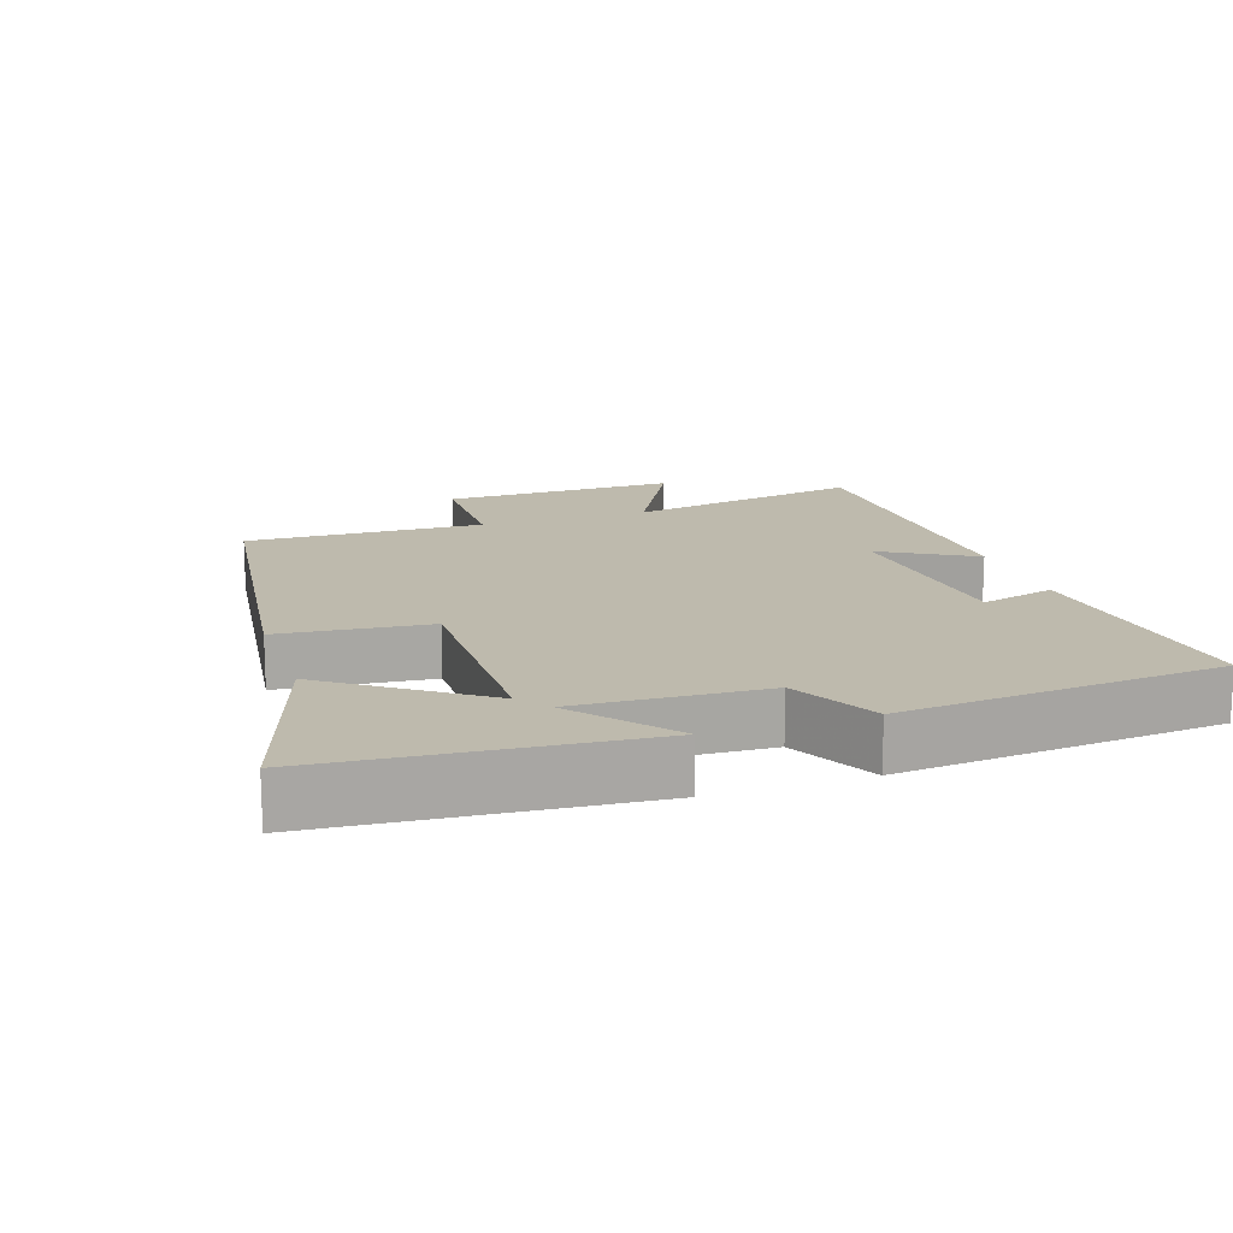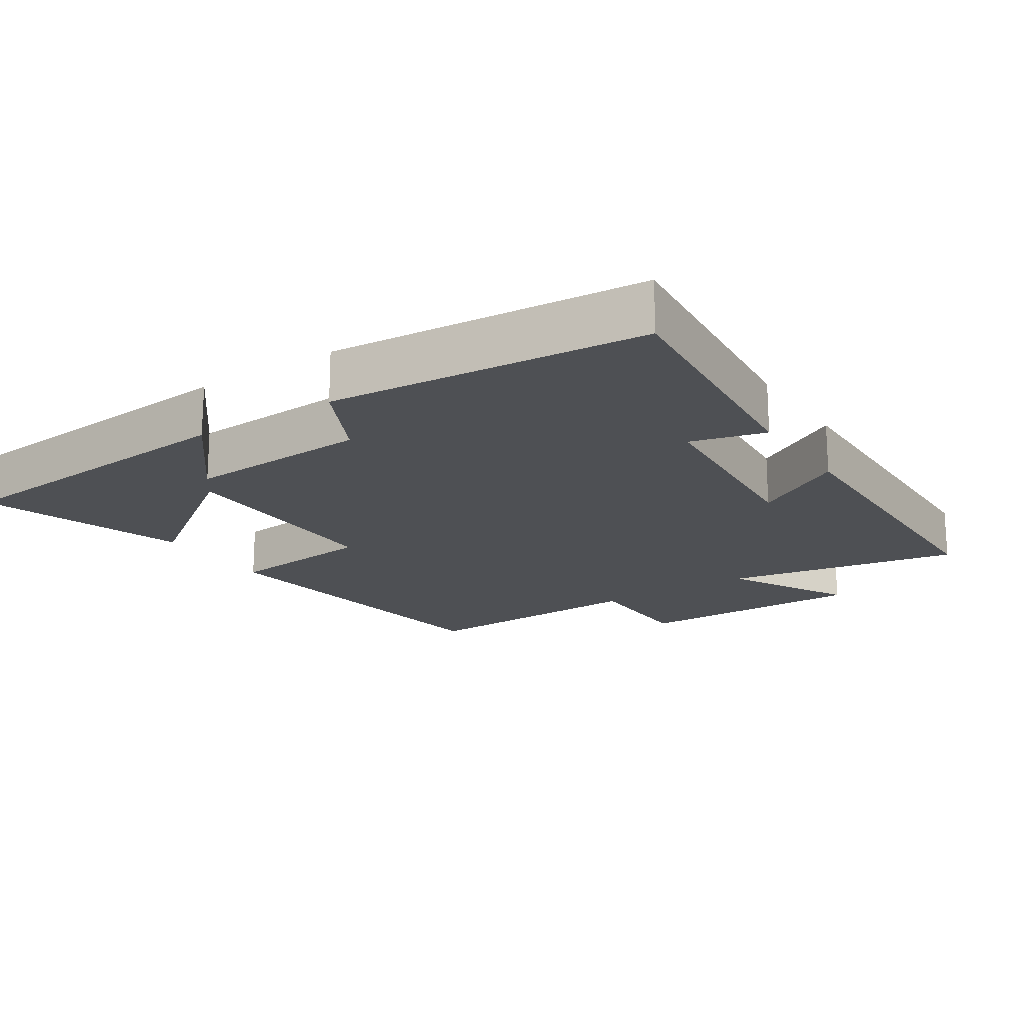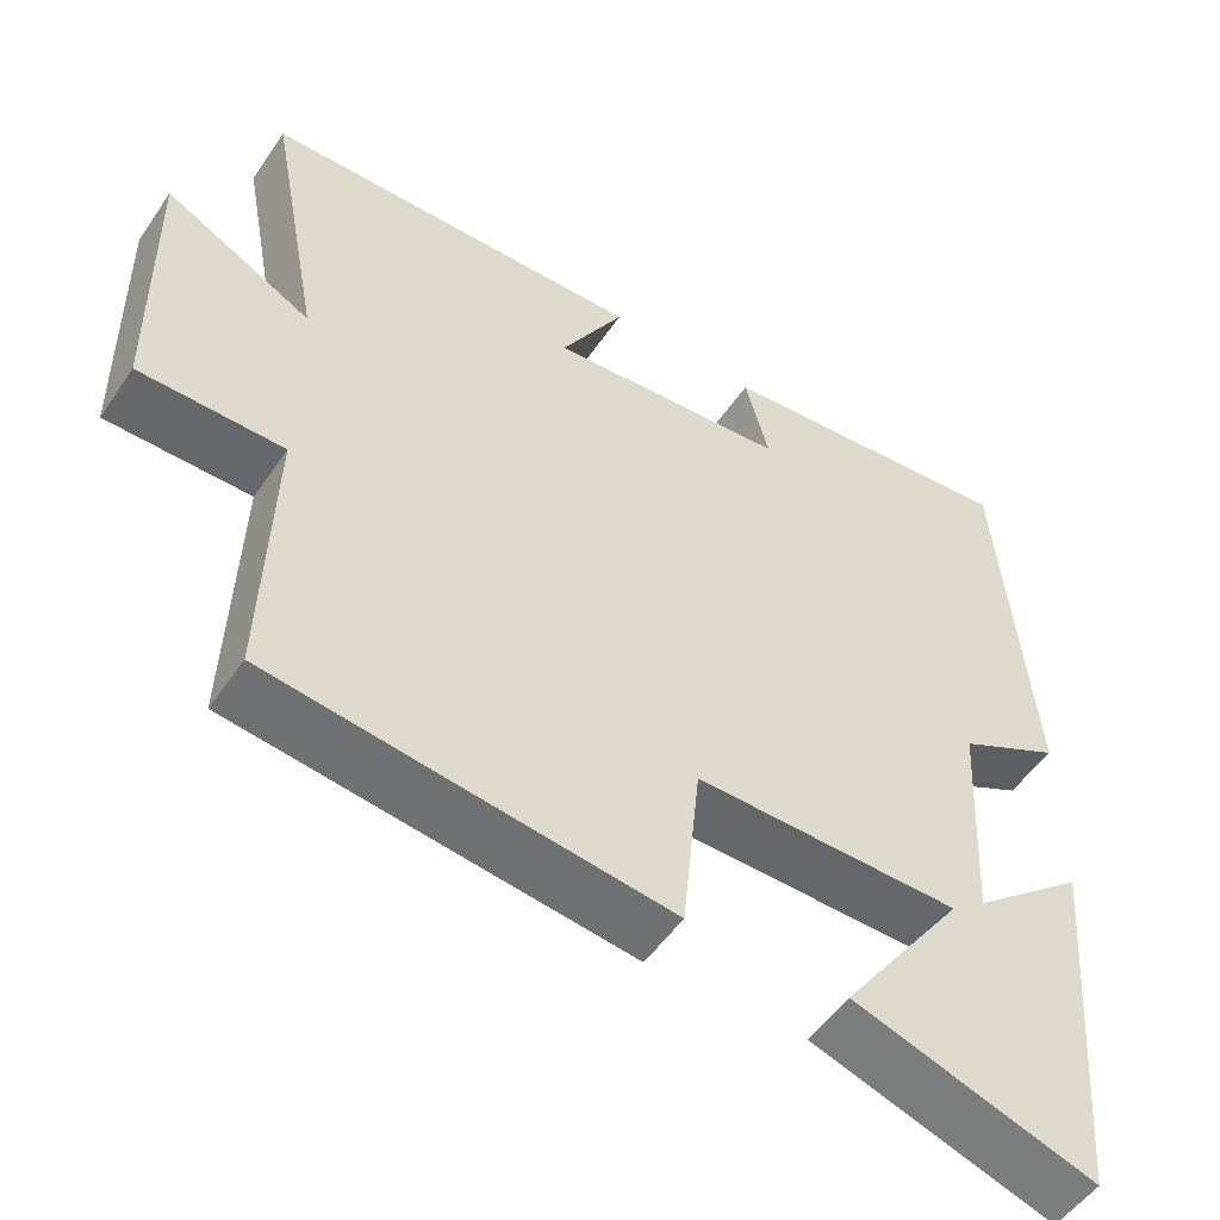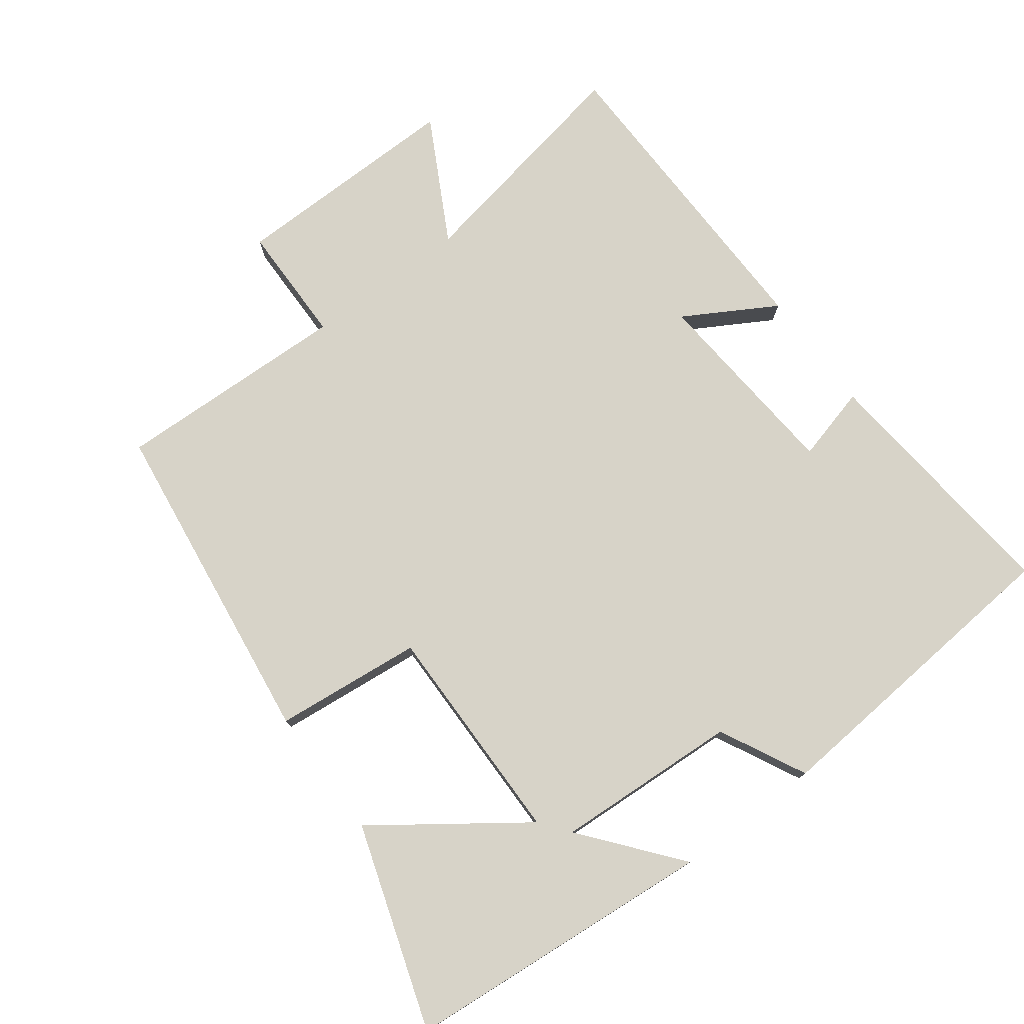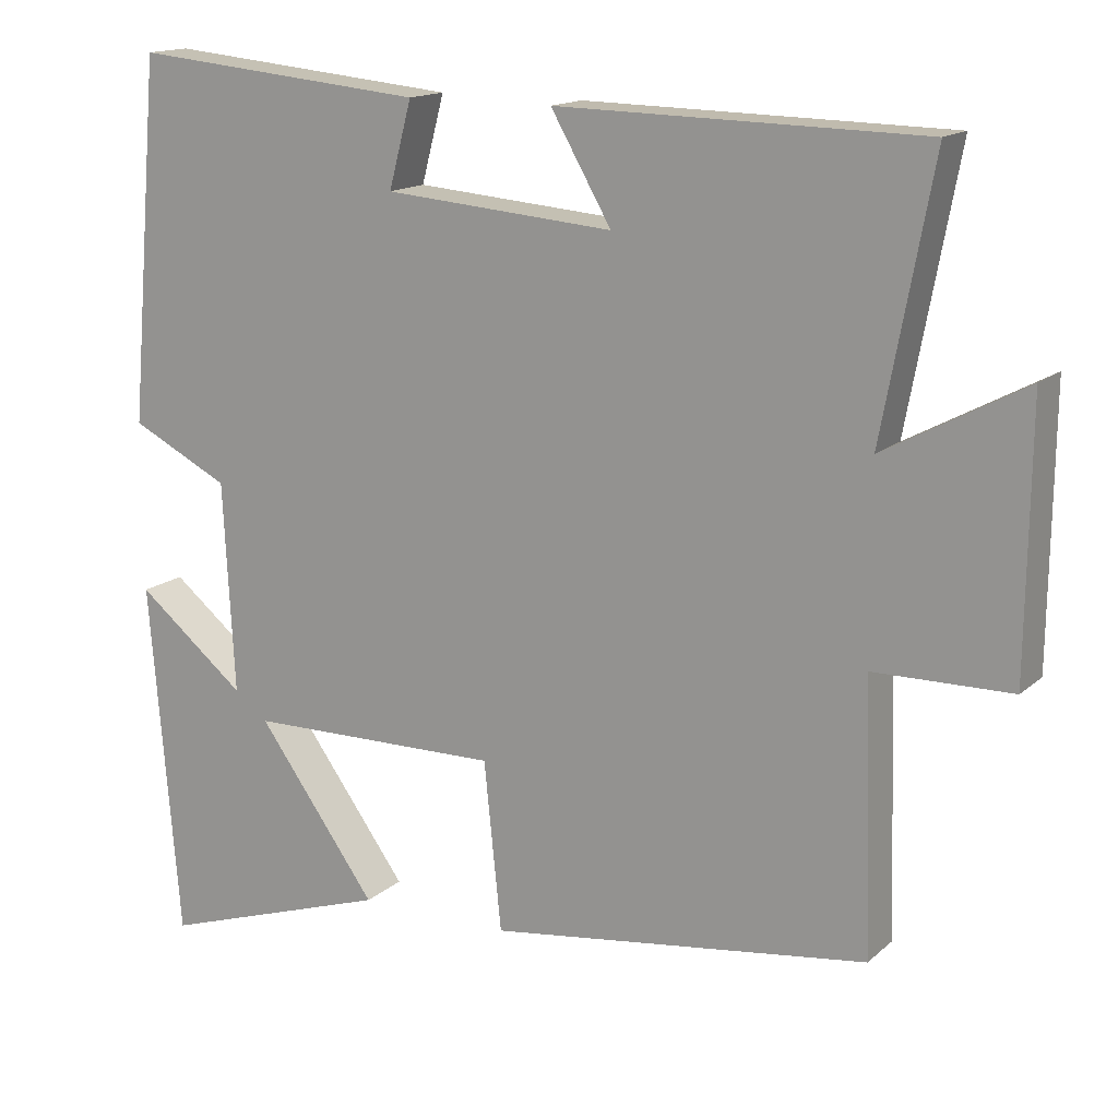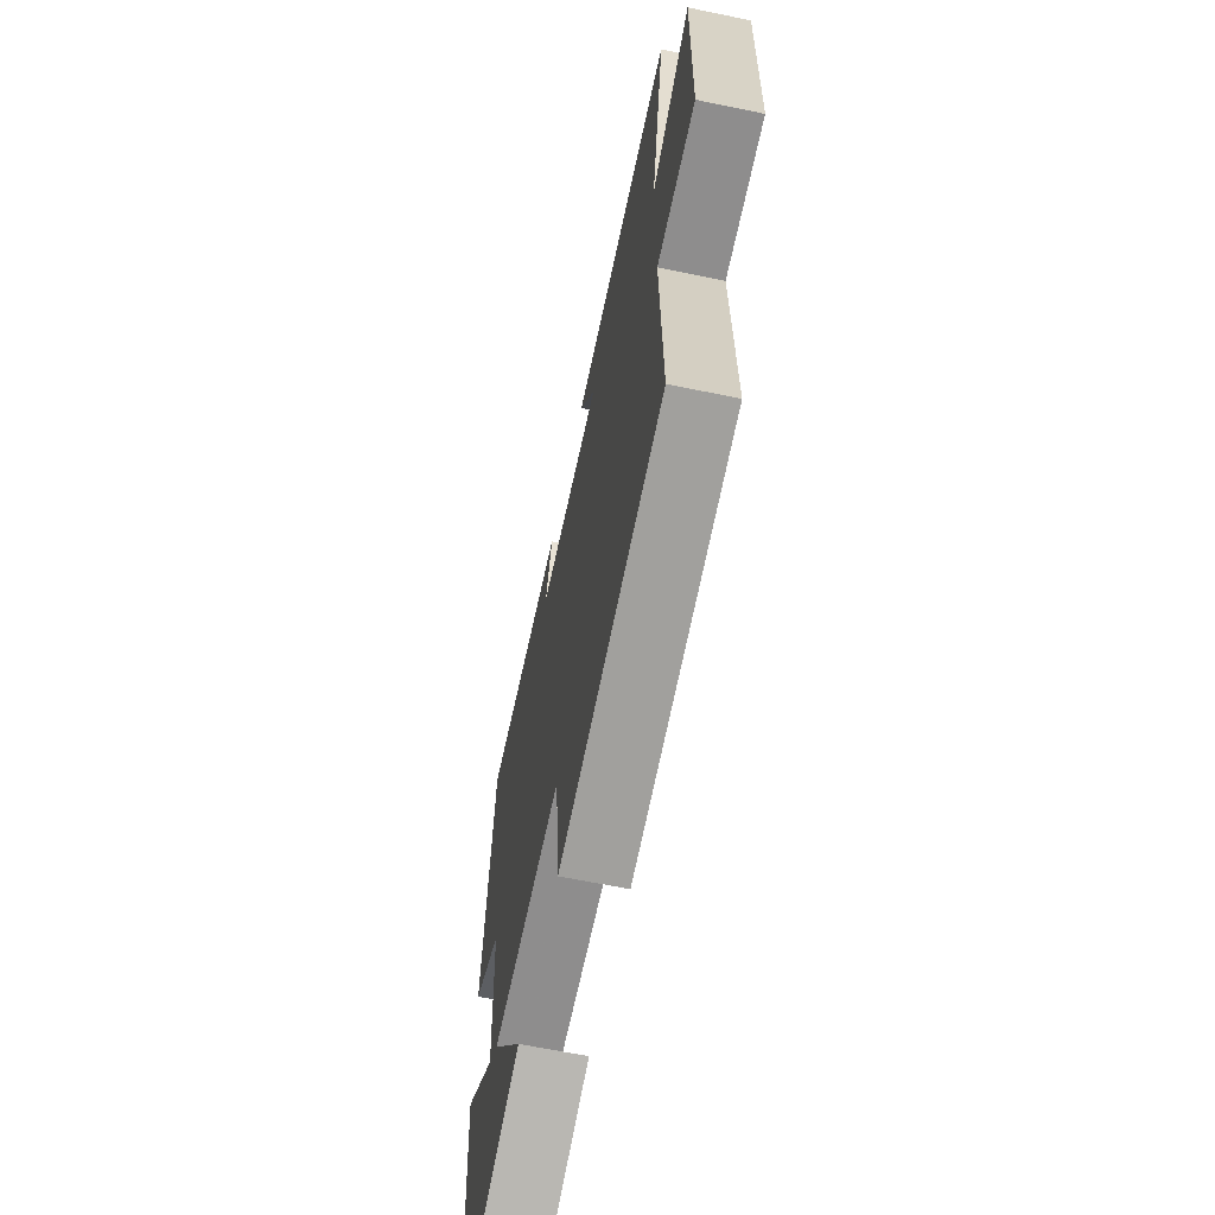
<metadata>
{"format":"obj","ext":"obj","renderer":"f3d","projection":"perspective","resolution":1024,"background":"white","views":[{"elev":15.4,"azim":-108.7,"up":"+Y"},{"elev":-18.6,"azim":-56.6,"up":"+Y"},{"elev":-51.9,"azim":146.7,"up":"+Z"},{"elev":76.7,"azim":-126.8,"up":"+Y"},{"elev":15.2,"azim":30.0,"up":"+Z"},{"elev":-64.0,"azim":78.2,"up":"+Z"}]}
</metadata>
<code>
v 0.511 0.07 -0.436
v 0.028 0.07 -0.5
v 0.006 0.07 -0.285
v -0.318 0.07 -0.289
v -0.166 0.07 -0.5
v -0.462 0.07 -0.597
v -0.5 0.07 -0.143
v -0.361 0.07 -0.256
v -0.375 0.07 0.012
v -0.5 0.07 0.075
v -0.46 0.07 0.536
v -0.087 0.07 0.5
v -0.116 0.07 0.391
v 0.176 0.07 0.367
v 0.099 0.07 0.5
v 0.564 0.07 0.491
v 0.5 0.07 0.15
v 0.679 0.07 0.246
v 0.675 0.07 -0.092
v 0.5 0.07 -0.094
v 0.511 0 -0.436
v 0.028 0 -0.5
v 0.006 0 -0.285
v -0.318 0 -0.289
v -0.166 0 -0.5
v -0.462 0 -0.597
v -0.5 0 -0.143
v -0.361 0 -0.256
v -0.375 0 0.012
v -0.5 0 0.075
v -0.46 0 0.536
v -0.087 0 0.5
v -0.116 0 0.391
v 0.176 0 0.367
v 0.099 0 0.5
v 0.564 0 0.491
v 0.5 0 0.15
v 0.679 0 0.246
v 0.675 0 -0.092
v 0.5 0 -0.094
f 17 18 19 20
f 14 15 16 17
f 13 14 17 20
f 10 11 12 13
f 9 10 13 20
f 8 9 20
f 5 6 7 8
f 4 5 8
f 3 4 8 20
f 1 2 3 20
f 40 39 38 37
f 37 36 35 34
f 40 37 34 33
f 33 32 31 30
f 40 33 30 29
f 40 29 28
f 28 27 26 25
f 28 25 24
f 40 28 24 23
f 40 23 22 21
f 1 21 22 2
f 2 22 23 3
f 3 23 24 4
f 4 24 25 5
f 5 25 26 6
f 6 26 27 7
f 7 27 28 8
f 8 28 29 9
f 9 29 30 10
f 10 30 31 11
f 11 31 32 12
f 12 32 33 13
f 13 33 34 14
f 14 34 35 15
f 15 35 36 16
f 16 36 37 17
f 17 37 38 18
f 18 38 39 19
f 19 39 40 20
f 20 40 21 1

</code>
